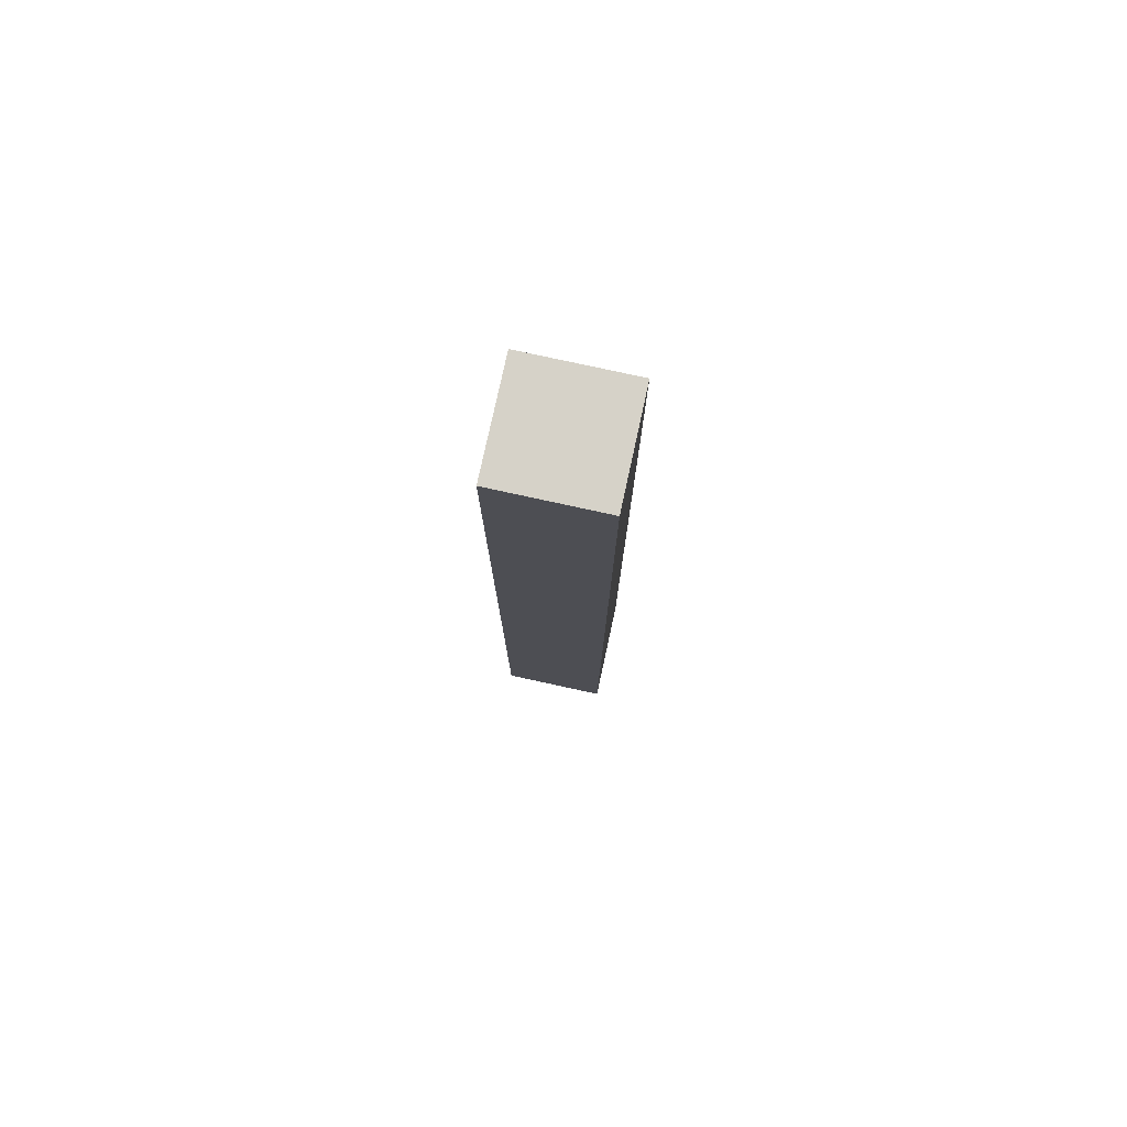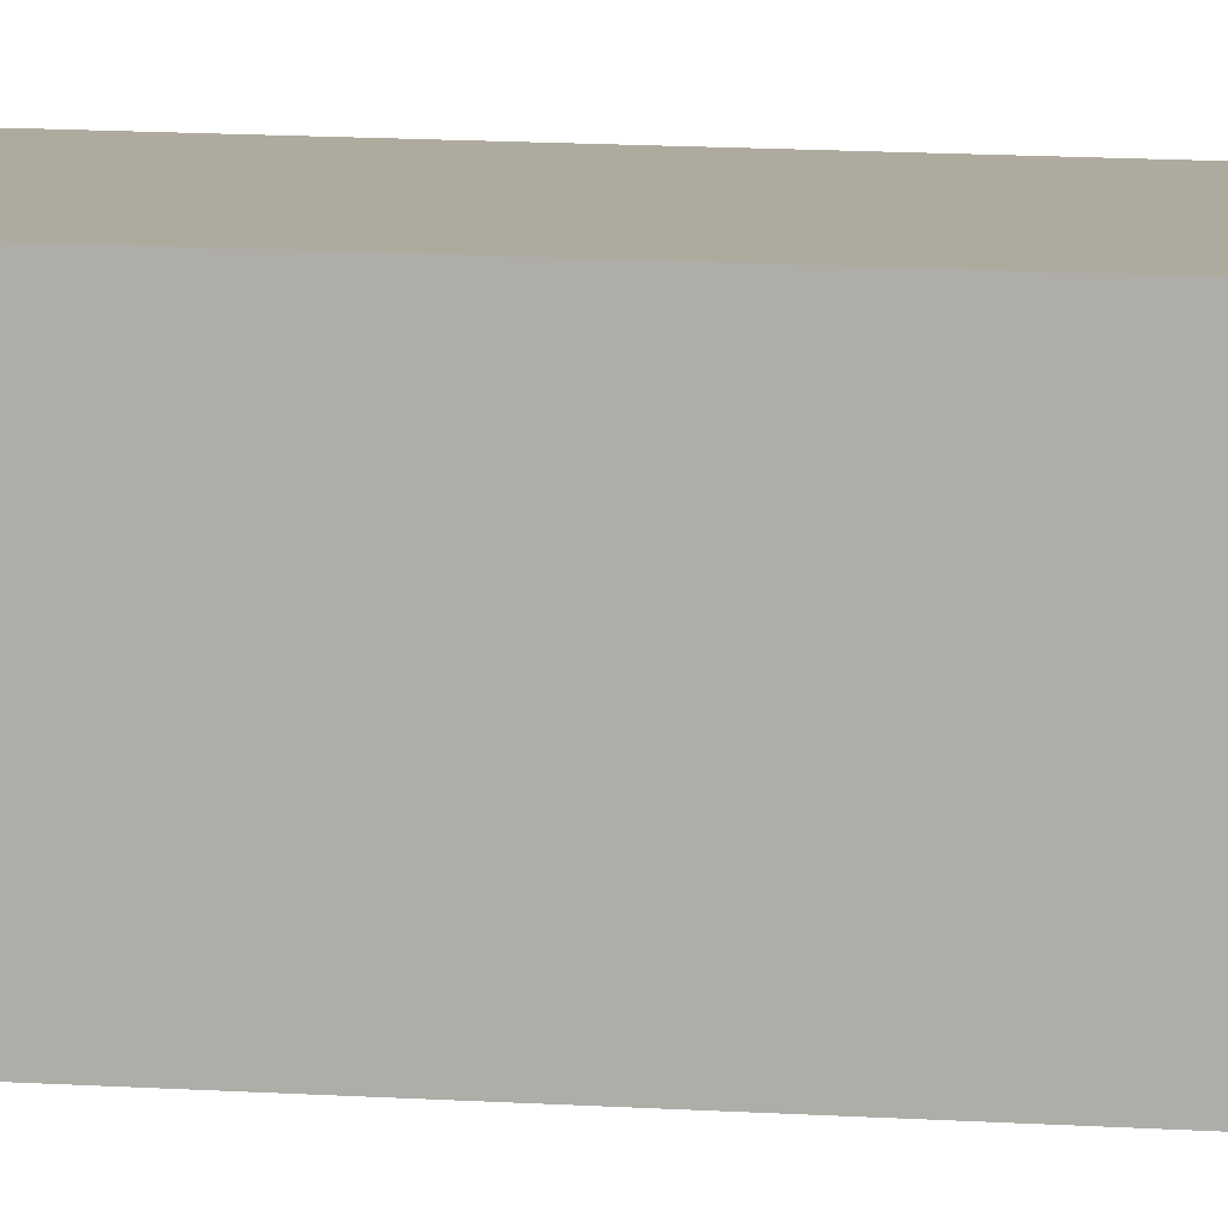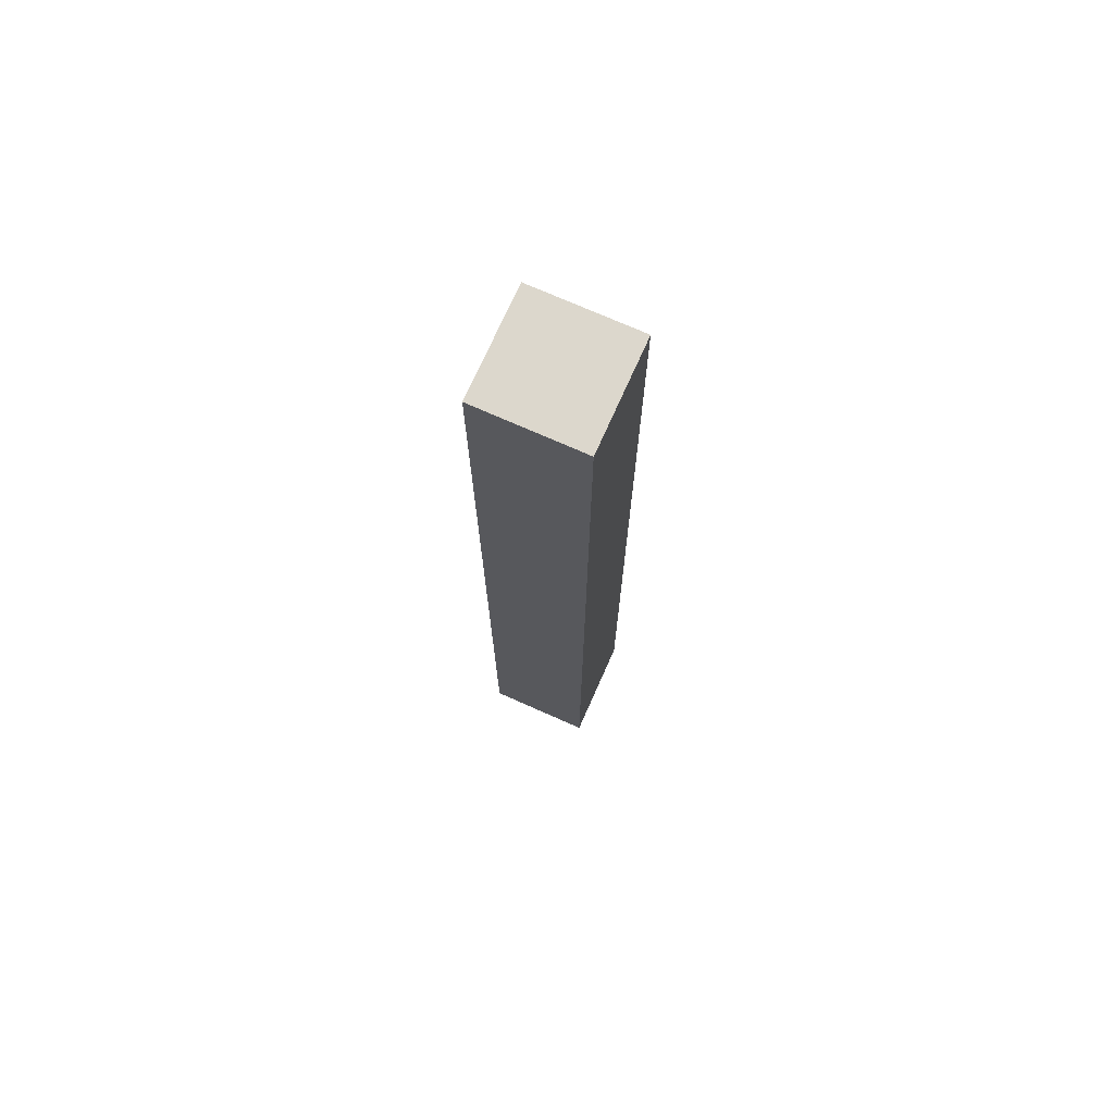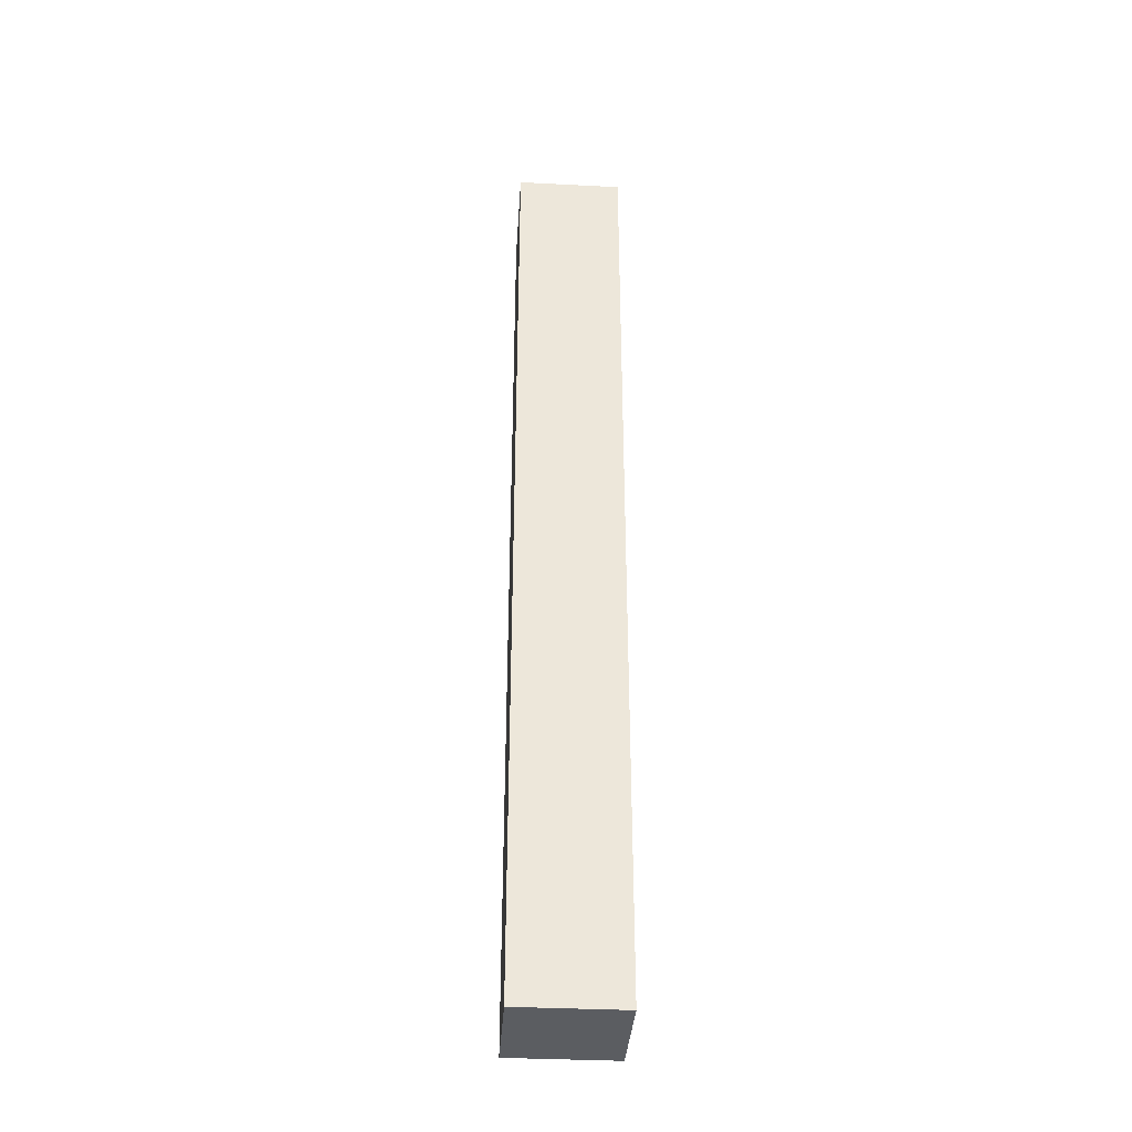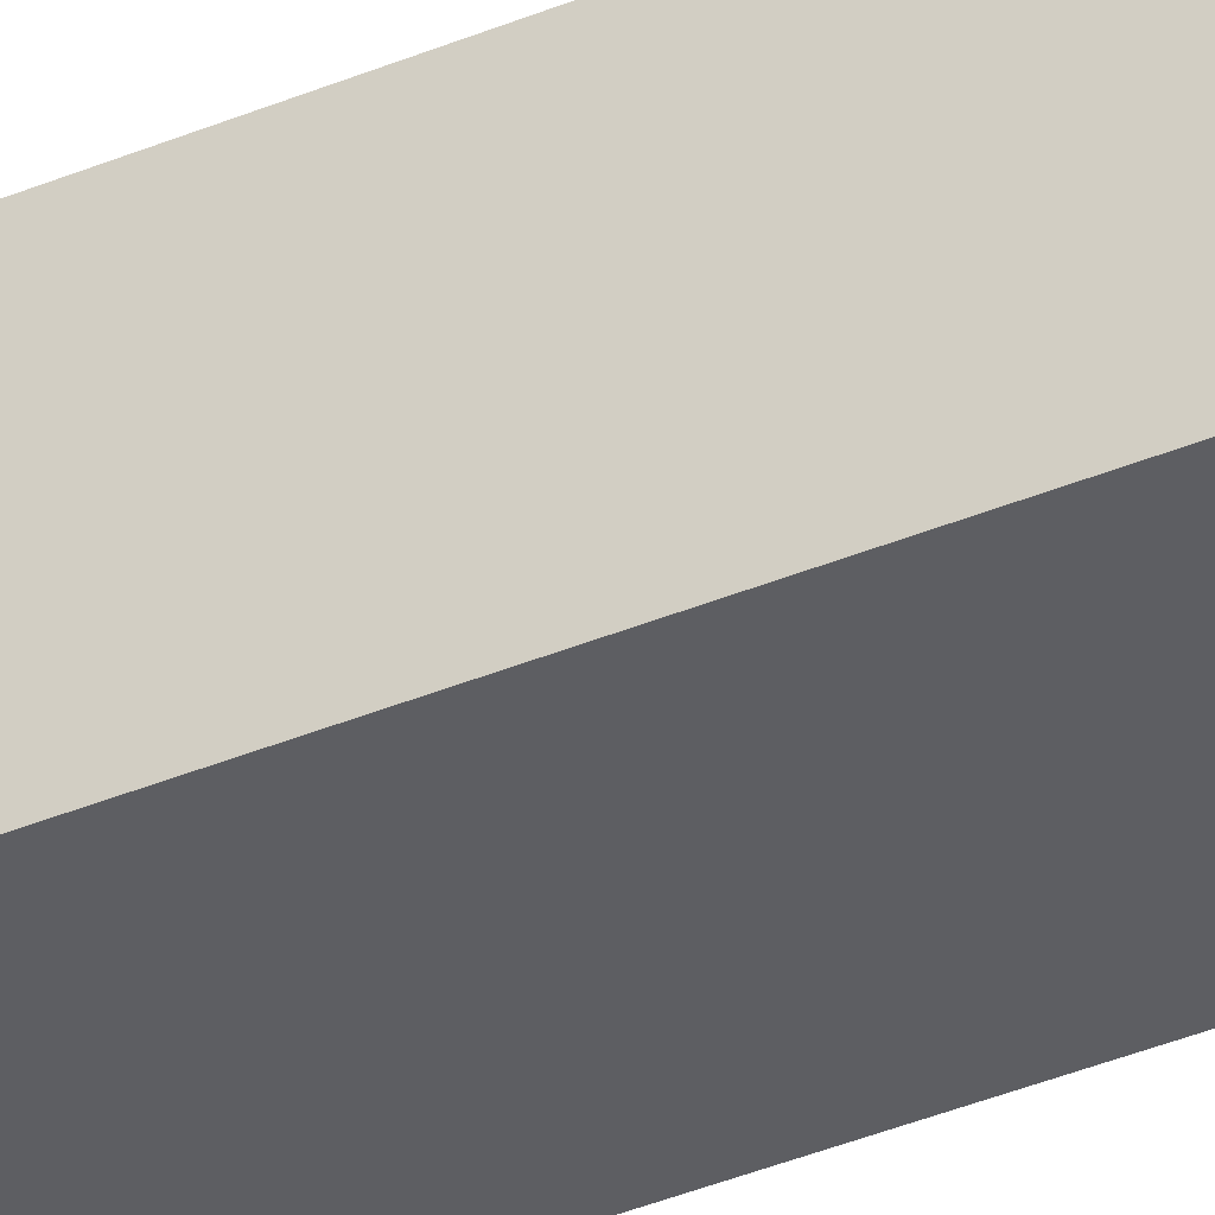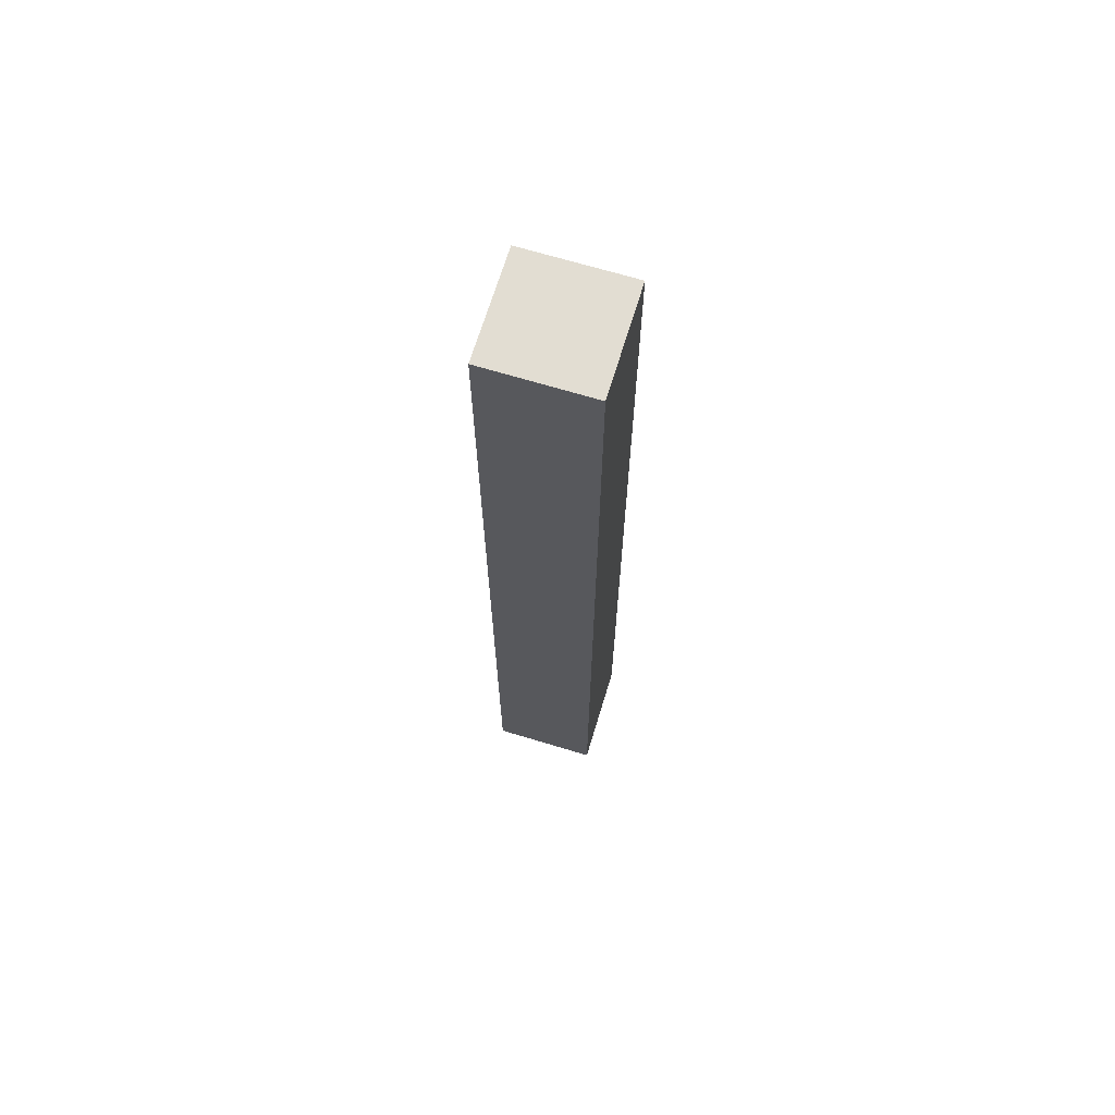
<metadata>
{"format":"obj","ext":"obj","renderer":"f3d","projection":"perspective","resolution":1024,"background":"white","views":[{"elev":78.4,"azim":-167.7,"up":"+Y"},{"elev":9.3,"azim":-78.2,"up":"+Z"},{"elev":72.9,"azim":-156.0,"up":"+Y"},{"elev":-36.2,"azim":176.2,"up":"+Y"},{"elev":-39.1,"azim":-62.5,"up":"+Z"},{"elev":68.3,"azim":16.9,"up":"+Y"}]}
</metadata>
<code>
o radio-antenna
v -0.25 0.85 -0.15
v -0.25 0.85 -0.1
v -0.25 0.4 -0.15
v -0.25 0.4 -0.1
v -0.2 0.85 -0.15
v -0.2 0.85 -0.1
v -0.2 0.4 -0.15
v -0.2 0.4 -0.1
v -0.25 0.85 -0.15
v -0.25 0.4 -0.15
v -0.2 0.85 -0.15
v -0.2 0.4 -0.15
v -0.25 0.85 -0.1
v -0.25 0.4 -0.1
v -0.2 0.85 -0.1
v -0.2 0.4 -0.1
v -0.25 0.85 -0.15
v -0.2 0.85 -0.15
v -0.25 0.85 -0.1
v -0.2 0.85 -0.1
v -0.25 0.4 -0.15
v -0.2 0.4 -0.15
v -0.25 0.4 -0.1
v -0.2 0.4 -0.1
f 3 2 1
f 4 2 3
f 5 6 7
f 7 6 8
f 11 10 9
f 12 10 11
f 13 14 15
f 15 14 16
f 19 18 17
f 20 18 19
f 21 22 23
f 23 22 24

</code>
